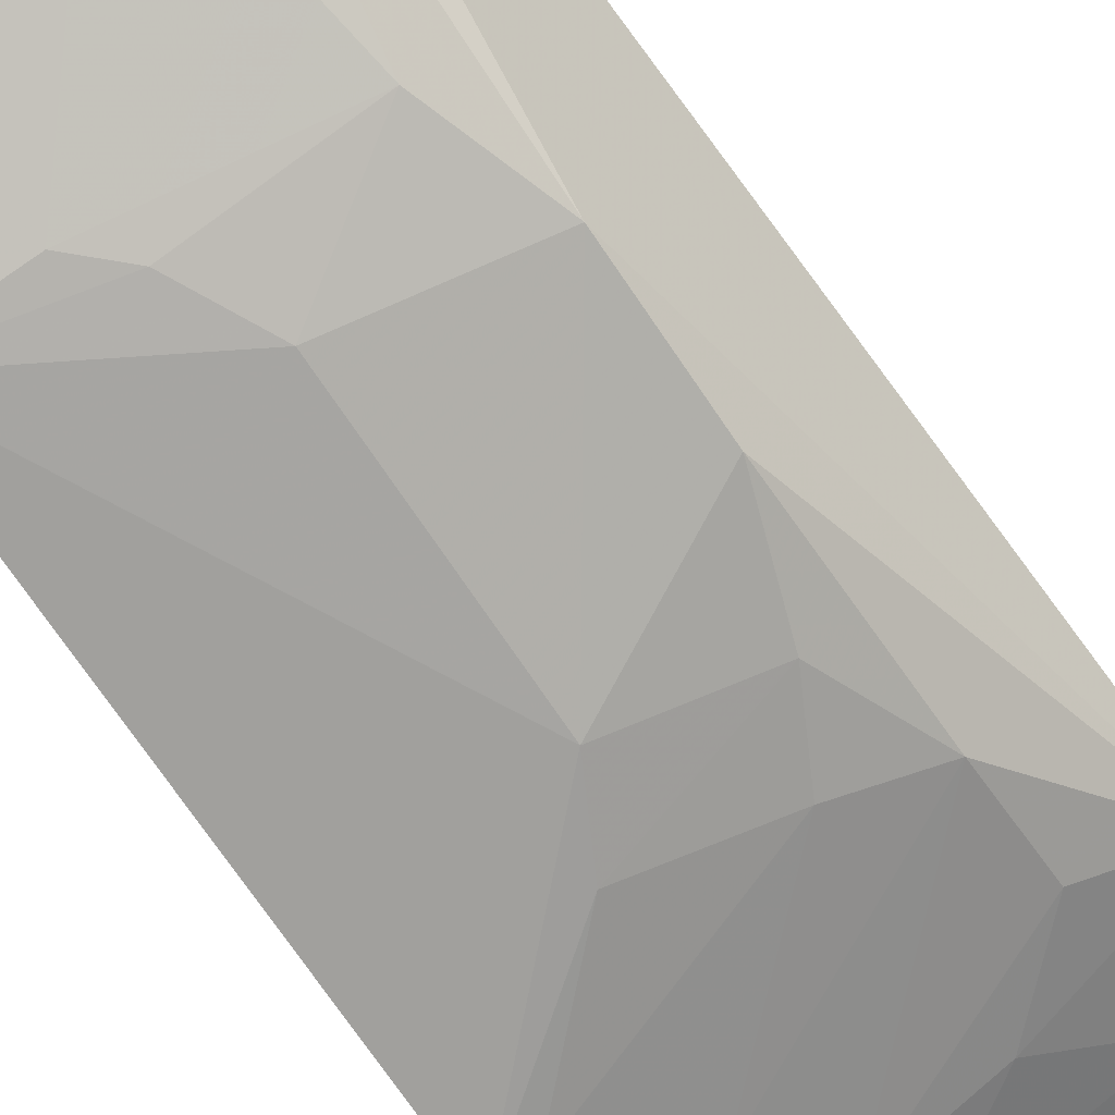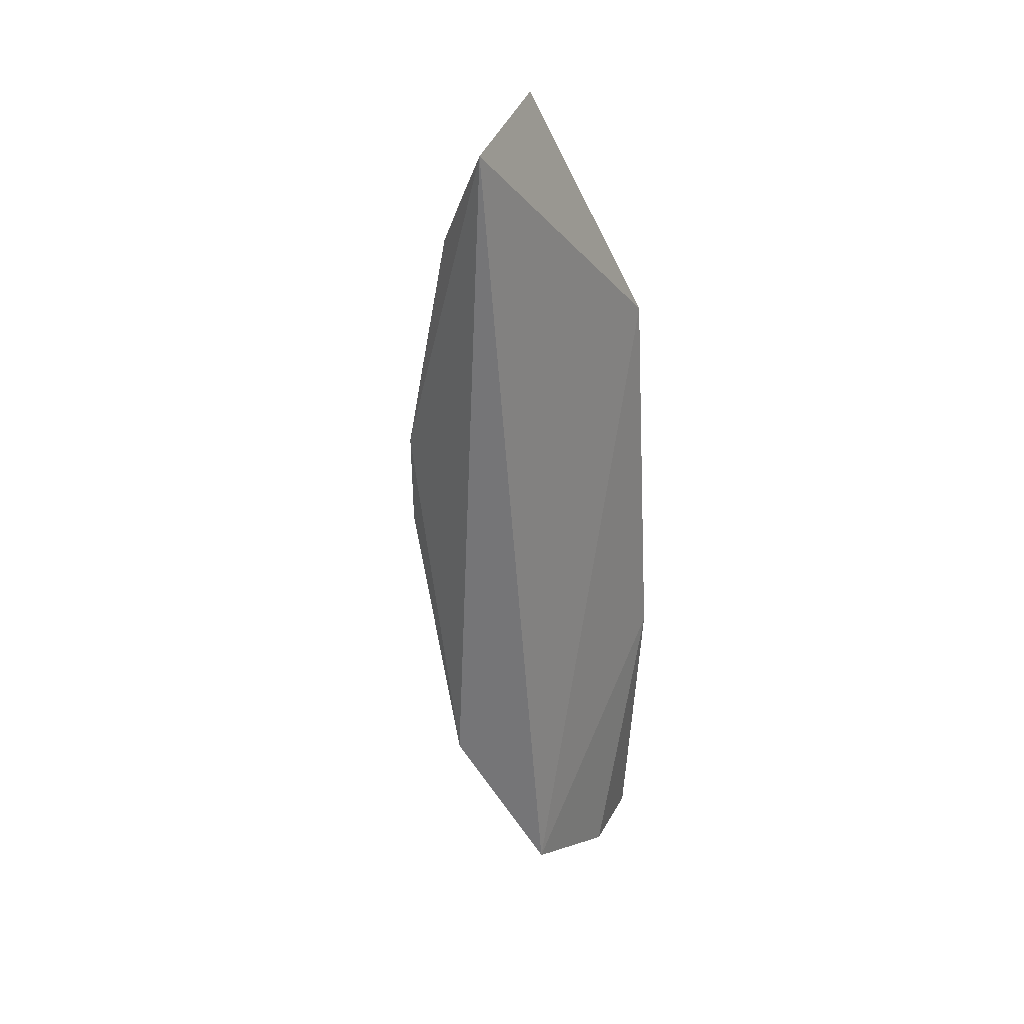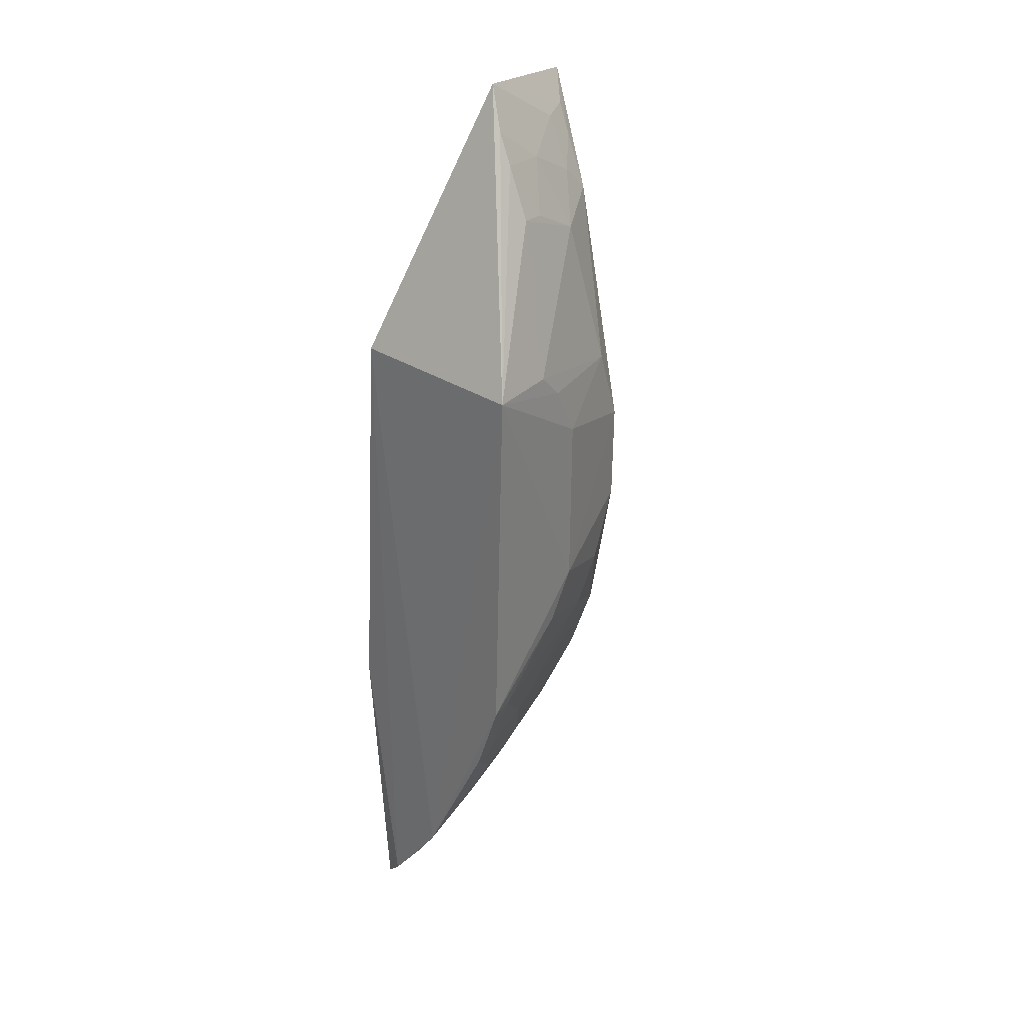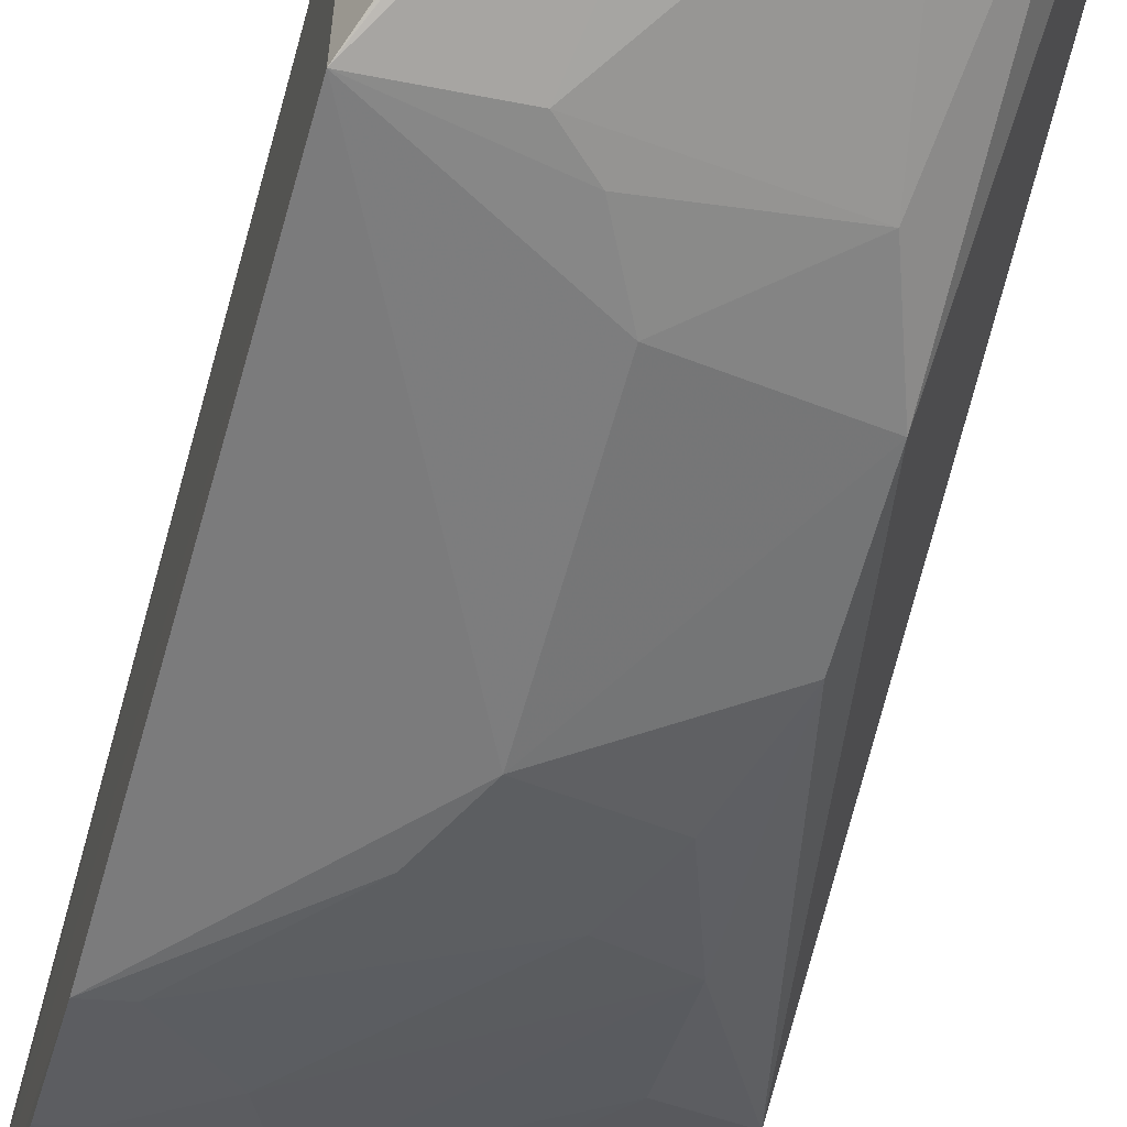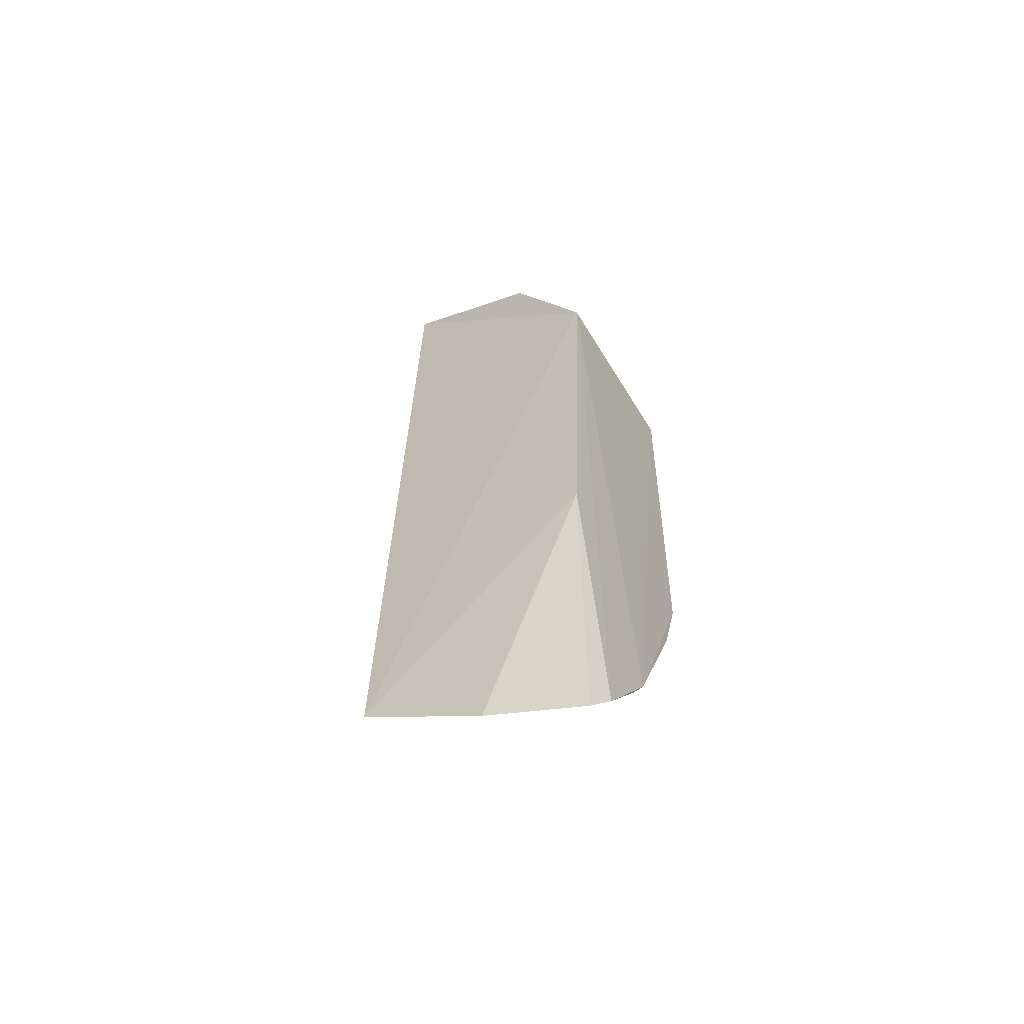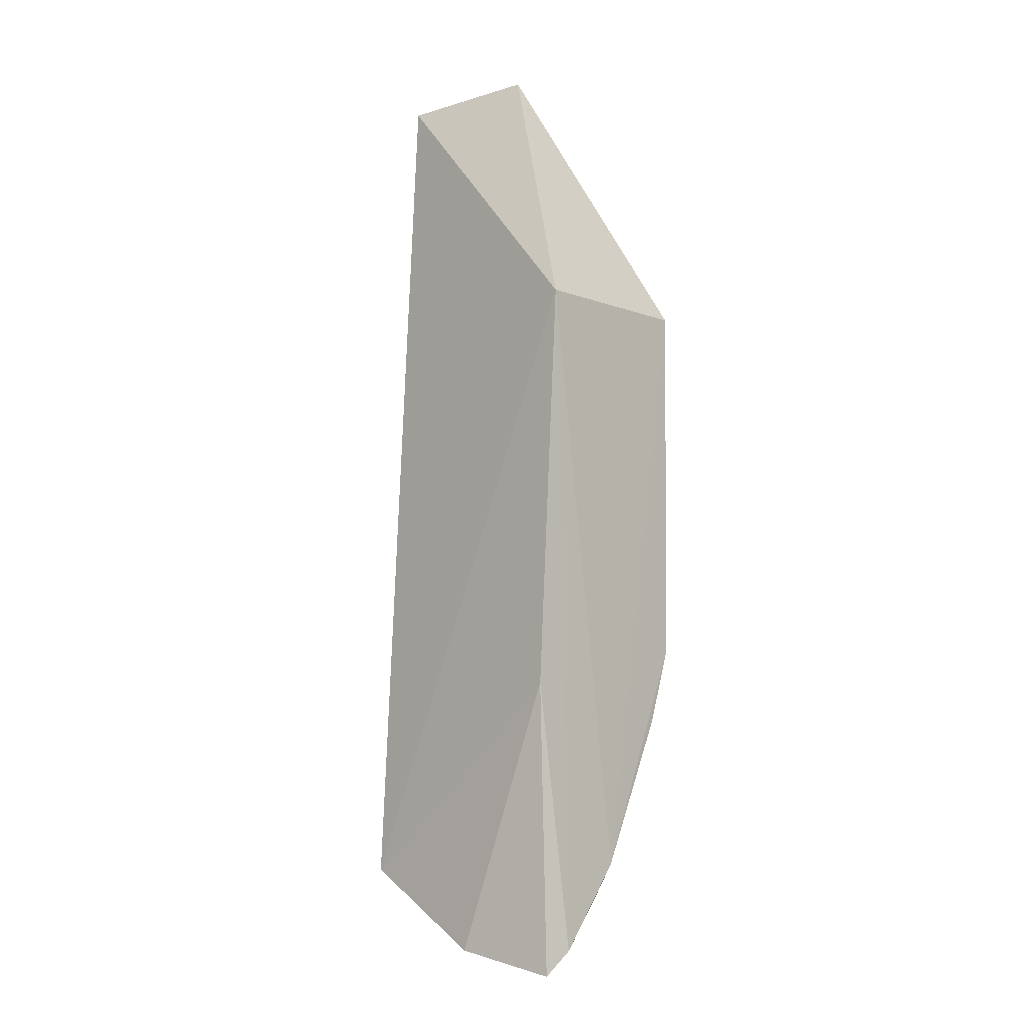
<metadata>
{"format":"obj","ext":"obj","renderer":"f3d","projection":"perspective","resolution":1024,"background":"white","views":[{"elev":-70.3,"azim":-146.0,"up":"+Z"},{"elev":33.9,"azim":-56.5,"up":"+Y"},{"elev":29.2,"azim":132.2,"up":"+Y"},{"elev":-60.3,"azim":165.3,"up":"+Z"},{"elev":-55.0,"azim":29.8,"up":"+Y"},{"elev":-5.7,"azim":42.2,"up":"+Y"}]}
</metadata>
<code>
v -0.1018 -0.3194 -0.3175
v -0.09615 -0.3053 -0.3314
v -0.09848 0.09789 -0.3235
v -0.2433 0.2465 -0.3463
v -0.2589 -0.1698 -0.357
v -0.09736 0.09541 -0.4337
v -0.234 -0.2644 -0.3068
v -0.09848 -0.1445 -0.3084
v -0.09436 -0.2562 -0.3697
v -0.1662 0.2552 -0.3637
v -0.2293 0.03631 -0.4113
v -0.1372 -0.2817 -0.3364
v -0.1576 -0.3081 -0.305
v -0.1998 0.1668 -0.3964
v -0.0955 -0.125 -0.429
v -0.09536 -0.2728 -0.3577
v -0.2261 -0.2089 -0.3503
v -0.1378 -0.2974 -0.3229
v -0.1962 -0.2523 -0.3349
v -0.1563 0.1827 -0.3989
v -0.2146 0.2261 -0.3661
v -0.2285 0.1815 -0.3818
v -0.1553 0.08044 -0.4261
v -0.2137 -0.06581 -0.4105
v -0.1082 -0.2541 -0.367
v -0.2257 -0.2523 -0.3211
v -0.153 -0.1822 -0.3946
v -0.1543 -0.3013 -0.3126
v -0.1577 0.231 -0.3772
v -0.1406 0.09486 -0.427
v -0.2146 0.08023 -0.4112
v -0.214 0.1958 -0.3805
v -0.1691 -0.0516 -0.4259
v -0.2289 -0.02187 -0.4109
v -0.1966 -0.1802 -0.3798
v -0.09547 -0.1691 -0.4137
v -0.123 -0.2247 -0.3808
v -0.1984 -0.09516 -0.4097
v -0.1567 0.2131 -0.3859
v -0.1852 0.2109 -0.3812
v -0.1698 0.05075 -0.4261
v -0.2315 0.2294 -0.3594
v -0.228 -0.1087 -0.396
v -0.1526 -0.209 -0.3802
v -0.1388 -0.1524 -0.4096
v -0.1239 -0.1966 -0.3959
v -0.1541 -0.08026 -0.4252
v -0.171 0.1816 -0.3967
v -0.2293 0.2118 -0.3683
v -0.2269 -0.1515 -0.381
v -0.1095 -0.168 -0.4111
v -0.1098 -0.1241 -0.4263
f 7 3 4
f 7 4 5
f 8 1 2
f 8 2 3
f 8 3 7
f 9 6 3
f 9 3 2
f 10 4 3
f 10 3 6
f 11 5 4
f 12 2 1
f 13 8 7
f 13 1 8
f 15 6 9
f 16 9 2
f 16 2 12
f 18 12 1
f 22 11 4
f 25 16 12
f 25 9 16
f 25 12 19
f 26 7 5
f 26 5 17
f 26 17 19
f 28 26 19
f 28 13 7
f 28 7 26
f 28 18 1
f 28 1 13
f 28 19 12
f 28 12 18
f 29 10 6
f 30 20 6
f 30 14 20
f 30 6 23
f 31 22 14
f 31 11 22
f 31 30 23
f 31 14 30
f 32 14 22
f 33 6 15
f 34 5 11
f 34 33 24
f 34 11 33
f 35 17 5
f 36 15 9
f 37 9 25
f 39 29 6
f 39 6 20
f 40 21 10
f 40 10 29
f 40 32 21
f 40 29 39
f 40 14 32
f 41 31 23
f 41 11 31
f 41 33 11
f 41 23 6
f 41 6 33
f 42 4 10
f 42 10 21
f 43 34 24
f 43 5 34
f 43 24 38
f 44 19 17
f 44 17 35
f 44 35 27
f 44 37 25
f 44 25 19
f 45 43 38
f 45 27 43
f 46 36 9
f 46 9 37
f 46 44 27
f 46 37 44
f 47 33 15
f 47 38 24
f 47 24 33
f 48 40 39
f 48 39 20
f 48 20 14
f 48 14 40
f 49 32 22
f 49 22 4
f 49 4 42
f 49 42 21
f 49 21 32
f 50 35 5
f 50 5 43
f 50 43 27
f 50 27 35
f 51 27 45
f 51 46 27
f 51 36 46
f 51 15 36
f 52 45 38
f 52 51 45
f 52 15 51
f 52 47 15
f 52 38 47

</code>
